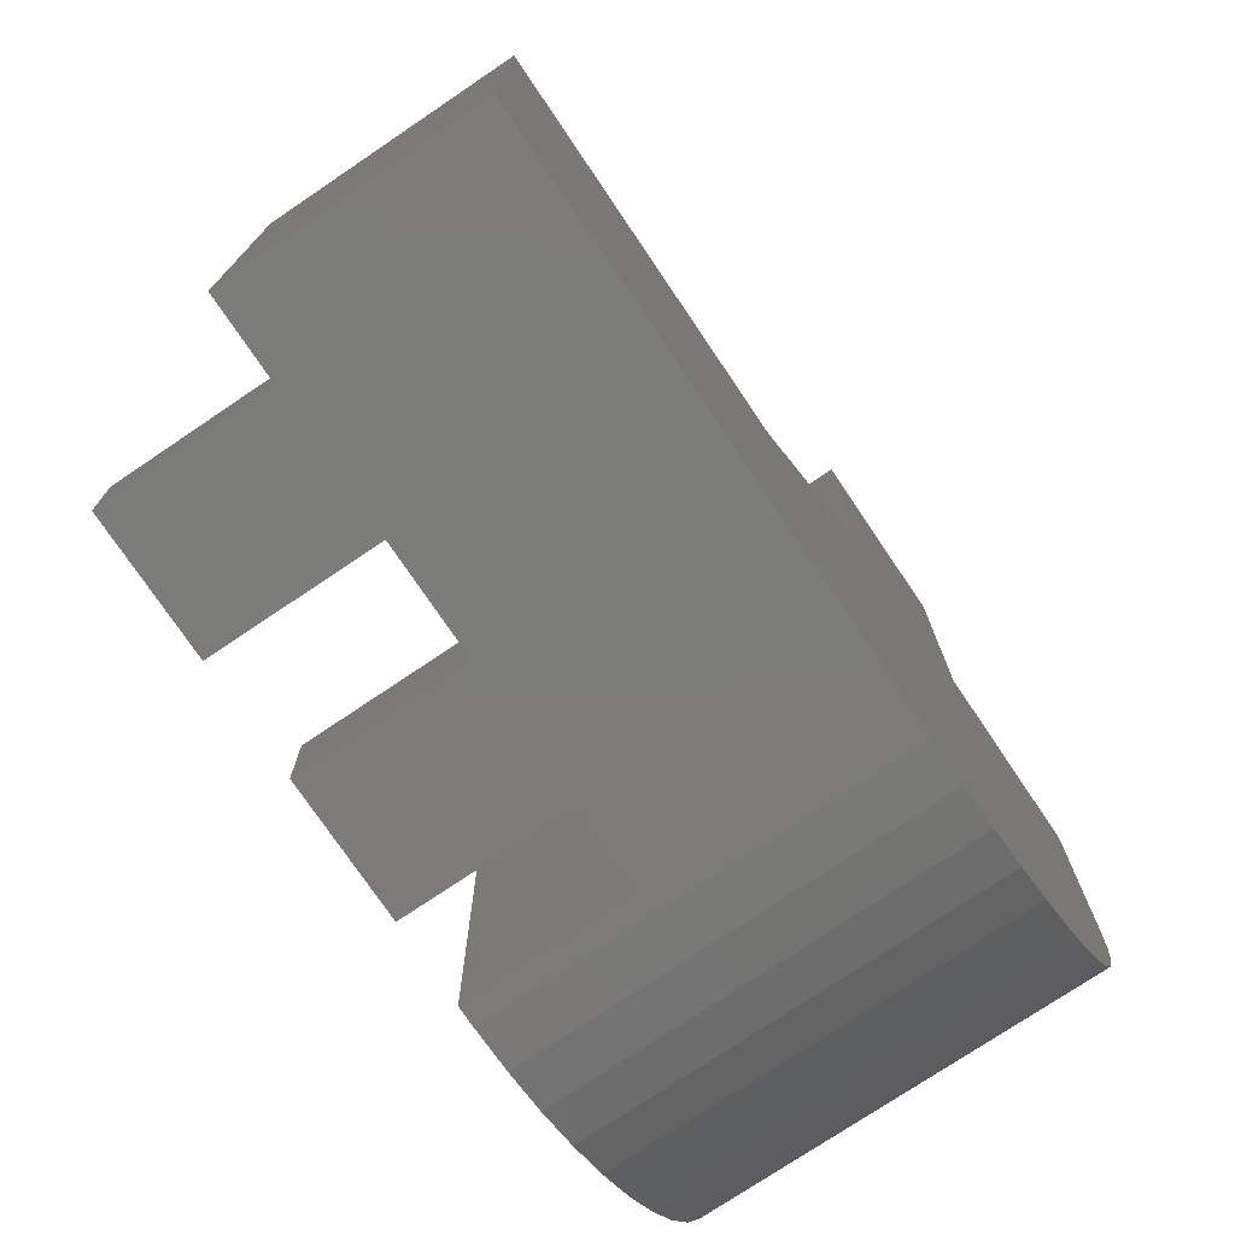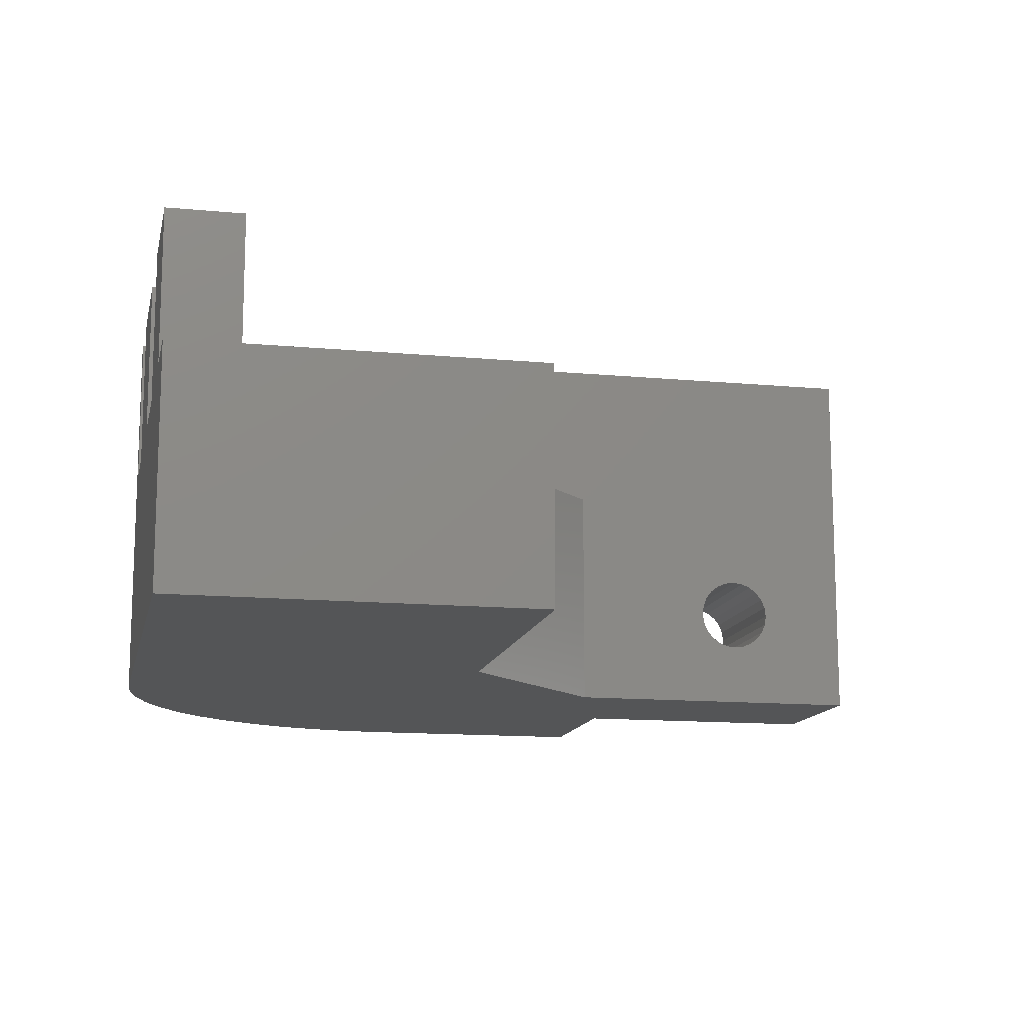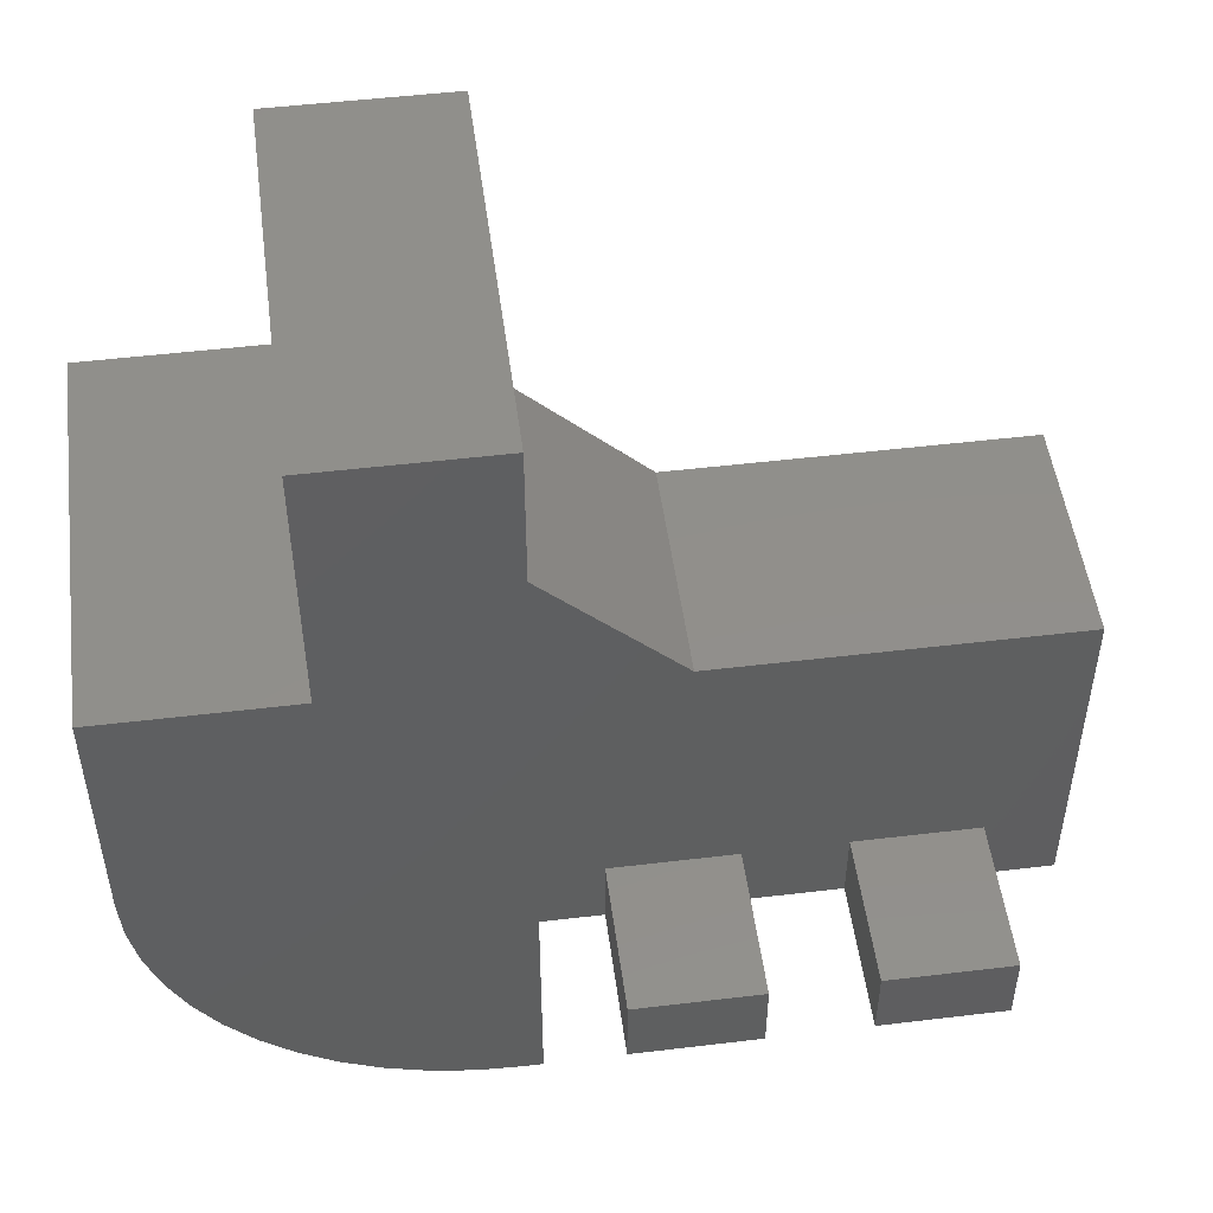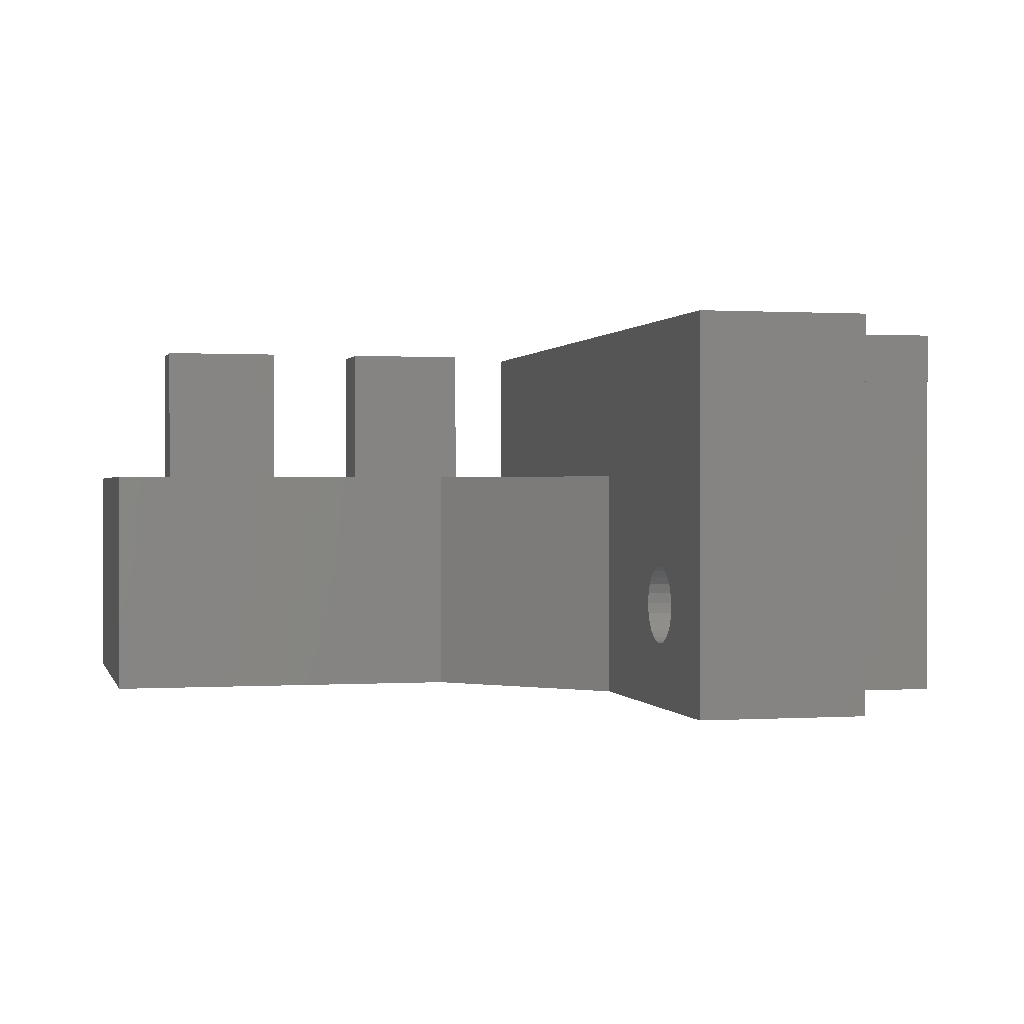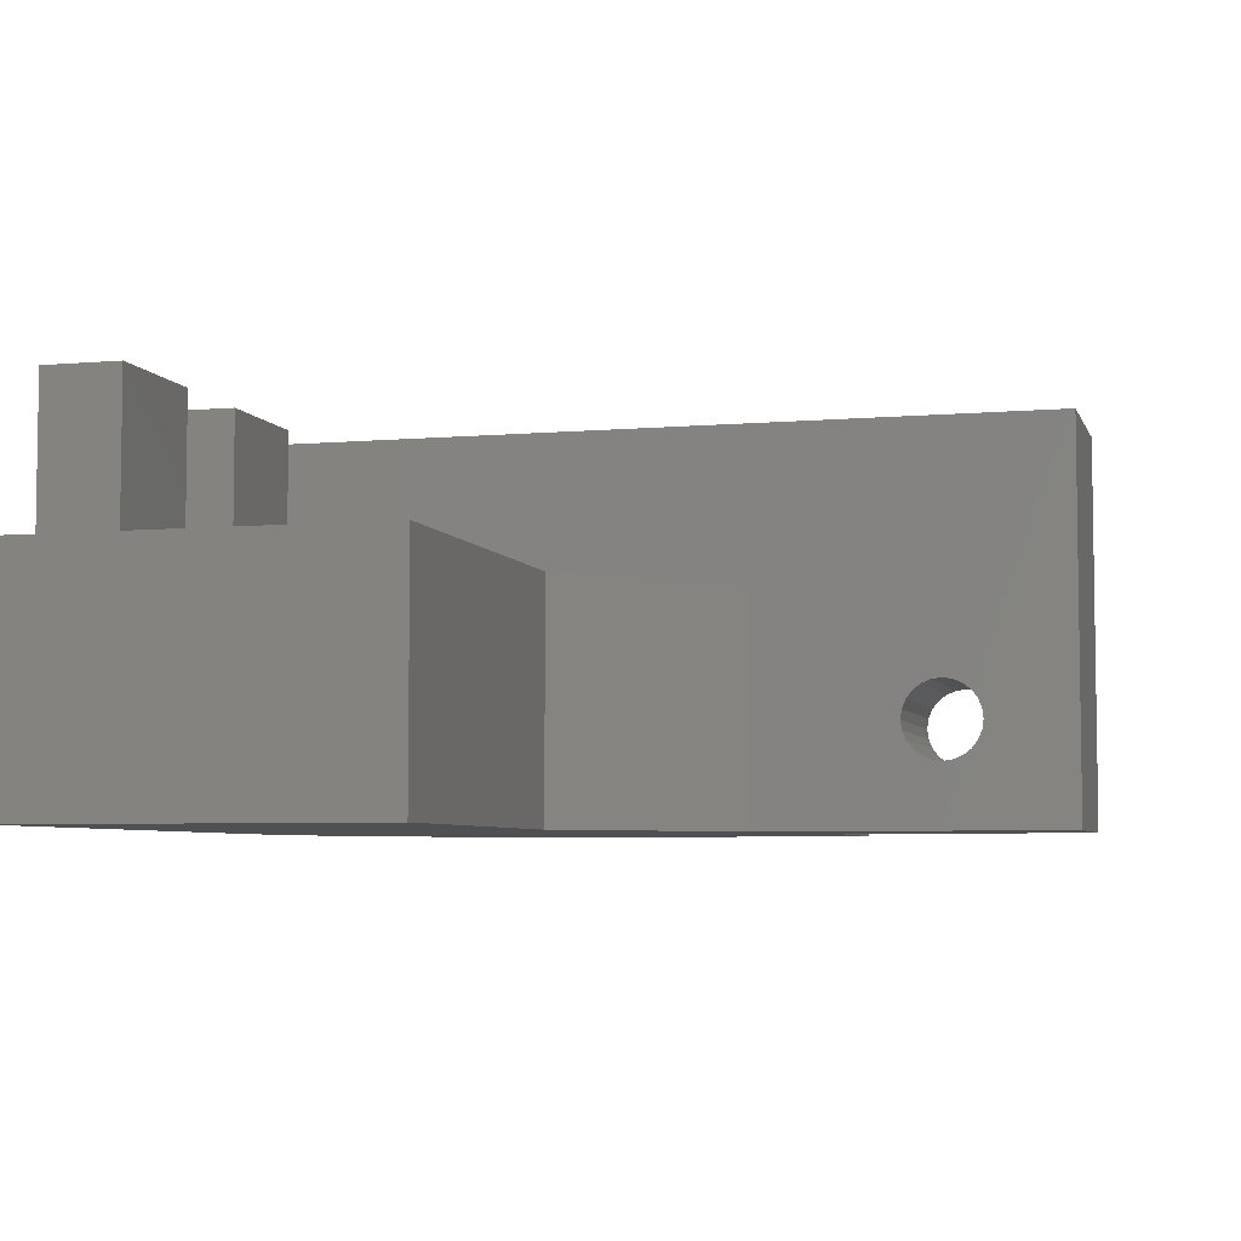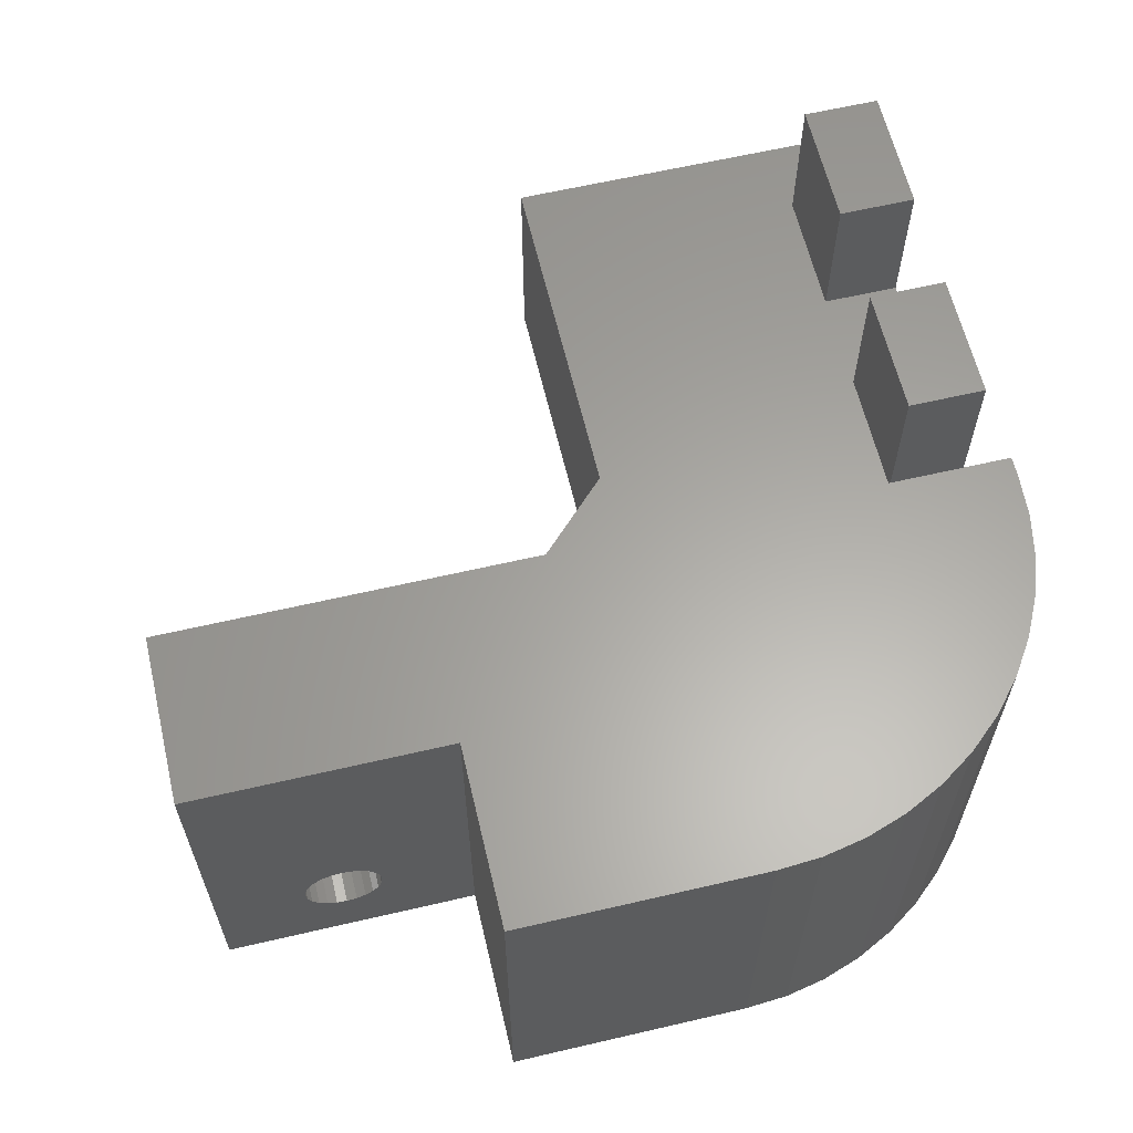
<metadata>
{"format":"stl","ext":"stl","renderer":"f3d","projection":"perspective","resolution":1024,"background":"white","views":[{"elev":-75.1,"azim":124.0,"up":"+Y"},{"elev":-13.4,"azim":78.0,"up":"+Z"},{"elev":50.3,"azim":-7.5,"up":"+Y"},{"elev":0.5,"azim":166.5,"up":"+Z"},{"elev":-5.5,"azim":105.2,"up":"+Z"},{"elev":62.0,"azim":-103.3,"up":"+Z"}]}
</metadata>
<code>
# stl→obj: 108 verts, 216 faces
v 23.5 28.16 4.384
v 30 27.78 4.435
v 23.5 27.78 4.435
v 30 28.16 4.384
v 30 27.39 4.384
v 23.5 27.39 4.384
v 23.5 28.84 1.875
v 30 29.07 2.185
v 23.5 29.07 2.185
v 30 28.84 1.875
v 27.57 0.816 -1.065
v 29.23 0.7071 14
v 27.57 0.816 14
v 29.23 0.7071 -1.065
v 23.5 28.53 4.234
v 30 28.53 4.234
v 30 28.53 1.636
v 23.5 28.53 1.636
v 36 14.71 -1.065
v 30 20.71 7.997
v 36 14.71 7.997
v 30 20.71 -1.065
v 30 26.71 3.996
v 23.5 26.48 3.685
v 23.5 26.71 3.996
v 30 26.48 3.685
v 30 29.22 2.547
v 23.5 29.22 2.547
v 30 26.28 2.935
v 23.5 26.33 2.547
v 23.5 26.28 2.935
v 30 26.33 2.547
v 30 29.28 2.935
v 23.5 29.28 2.935
v 23.5 29.07 3.685
v 30 28.84 3.996
v 23.5 28.84 3.996
v 30 29.07 3.685
v 30 28.16 1.486
v 23.5 28.16 1.486
v 30 26.33 3.323
v 23.5 26.33 3.323
v 23.5 26.48 2.185
v 30 26.48 2.185
v 23.5 27.03 4.234
v 30 27.03 4.234
v 30 29.22 3.323
v 23.5 29.22 3.323
v 47 0.7071 7.997
v 47 3.707 14
v 47 0.7071 14
v 47 3.707 7.997
v 42 3.707 7.997
v 42 3.707 14
v 42 0.7071 7.997
v 42 0.7071 14
v 20.23 4.437 -1.065
v 21.48 3.338 14
v 20.23 4.437 14
v 21.48 3.338 -1.065
v 19.13 5.689 14
v 19.13 5.689 -1.065
v 18.2 7.074 14
v 18.2 7.074 -1.065
v 17.47 8.568 14
v 17.47 8.568 -1.065
v 16.93 10.14 14
v 16.93 10.14 -1.065
v 16.6 11.78 14
v 16.6 11.78 -1.065
v 16.5 13.44 14
v 16.5 13.44 -1.065
v 50 14.71 7.997
v 50 0.7071 7.997
v 38 3.707 7.997
v 33 3.707 7.997
v 30 0.7071 7.997
v 33 0.7071 7.997
v 38 0.7071 7.997
v 33 3.707 14
v 33 0.7071 14
v 38 3.707 14
v 38 0.7071 14
v 23.5 26.71 1.875
v 30 26.71 1.875
v 30 0.7071 14
v 30 32.71 14
v 25.93 1.141 14
v 24.36 1.676 14
v 22.86 2.413 14
v 23.5 22.78 14
v 16.5 22.78 14
v 23.5 32.71 14
v 22.86 2.413 -1.065
v 24.36 1.676 -1.065
v 25.93 1.141 -1.065
v 30 27.03 1.636
v 23.5 27.39 1.486
v 23.5 27.03 1.636
v 30 27.39 1.486
v 23.5 27.78 1.435
v 30 27.78 1.435
v 16.5 22.78 -1.065
v 50 0.7071 -1.065
v 30 32.71 -1.065
v 50 14.71 -1.065
v 23.5 22.78 -1.065
v 23.5 32.71 -1.065
f 1 2 3
f 2 1 4
f 3 5 6
f 5 3 2
f 7 8 9
f 8 7 10
f 11 12 13
f 12 11 14
f 15 4 1
f 4 15 16
f 17 7 18
f 7 17 10
f 19 20 21
f 20 19 22
f 23 24 25
f 24 23 26
f 9 27 28
f 27 9 8
f 29 30 31
f 30 29 32
f 28 33 34
f 33 28 27
f 35 36 37
f 36 35 38
f 39 18 40
f 18 39 17
f 41 31 42
f 31 41 29
f 32 43 30
f 43 32 44
f 45 23 25
f 23 45 46
f 26 42 24
f 42 26 41
f 34 47 48
f 47 34 33
f 37 16 15
f 16 37 36
f 6 46 45
f 46 6 5
f 48 38 35
f 38 48 47
f 49 50 51
f 50 49 52
f 50 53 54
f 53 50 52
f 54 55 56
f 55 54 53
f 57 58 59
f 58 57 60
f 61 57 59
f 57 61 62
f 63 62 61
f 62 63 64
f 65 64 63
f 64 65 66
f 67 66 65
f 66 67 68
f 69 68 67
f 68 69 70
f 71 70 69
f 70 71 72
f 50 56 51
f 56 50 54
f 73 49 74
f 49 73 52
f 52 73 53
f 53 73 75
f 75 73 76
f 76 77 78
f 77 76 20
f 20 76 21
f 21 76 73
f 53 79 55
f 79 53 75
f 80 78 81
f 78 80 76
f 79 82 83
f 82 79 75
f 82 81 83
f 81 82 80
f 44 84 43
f 84 44 85
f 80 75 76
f 75 80 82
f 86 13 12
f 13 86 87
f 13 87 88
f 88 87 89
f 89 87 90
f 90 87 58
f 58 87 59
f 59 87 61
f 61 87 63
f 63 87 65
f 65 87 67
f 67 87 69
f 69 87 91
f 69 91 71
f 71 91 92
f 91 87 93
f 94 89 90
f 89 94 95
f 60 90 58
f 90 60 94
f 95 88 89
f 88 95 96
f 96 13 88
f 13 96 11
f 97 98 99
f 98 97 100
f 100 101 98
f 101 100 102
f 85 99 84
f 99 85 97
f 102 40 101
f 40 102 39
f 103 71 92
f 71 103 72
f 14 86 12
f 86 14 77
f 104 77 14
f 77 104 78
f 78 104 79
f 78 79 81
f 79 104 55
f 55 104 49
f 55 49 51
f 49 104 74
f 51 56 55
f 83 81 79
f 20 5 2
f 5 20 46
f 46 20 23
f 23 20 22
f 23 22 26
f 26 22 41
f 41 22 29
f 29 22 32
f 32 22 44
f 44 22 85
f 85 22 97
f 97 22 100
f 100 22 102
f 77 87 86
f 87 77 20
f 87 20 16
f 87 16 36
f 87 36 38
f 87 38 105
f 16 20 4
f 4 20 2
f 105 38 47
f 105 47 33
f 105 33 27
f 105 27 8
f 105 8 10
f 105 10 17
f 105 17 39
f 105 39 102
f 105 102 22
f 14 106 104
f 106 14 11
f 106 11 96
f 106 96 95
f 106 95 94
f 106 94 60
f 106 60 57
f 106 57 62
f 106 62 64
f 106 64 66
f 106 66 68
f 106 68 70
f 106 70 72
f 106 72 19
f 19 72 103
f 19 103 22
f 22 103 107
f 22 107 105
f 105 107 108
f 108 91 93
f 91 108 35
f 91 35 37
f 91 37 15
f 91 15 1
f 91 1 3
f 35 108 48
f 48 108 34
f 34 108 28
f 28 108 9
f 9 108 7
f 7 108 18
f 18 108 40
f 40 108 101
f 91 25 107
f 25 91 45
f 45 91 6
f 6 91 3
f 107 25 24
f 107 24 42
f 107 42 31
f 107 31 30
f 107 30 43
f 107 43 84
f 107 84 99
f 107 99 98
f 107 98 101
f 107 101 108
f 87 108 93
f 108 87 105
f 73 19 21
f 19 73 106
f 104 73 74
f 73 104 106
f 91 103 92
f 103 91 107

</code>
